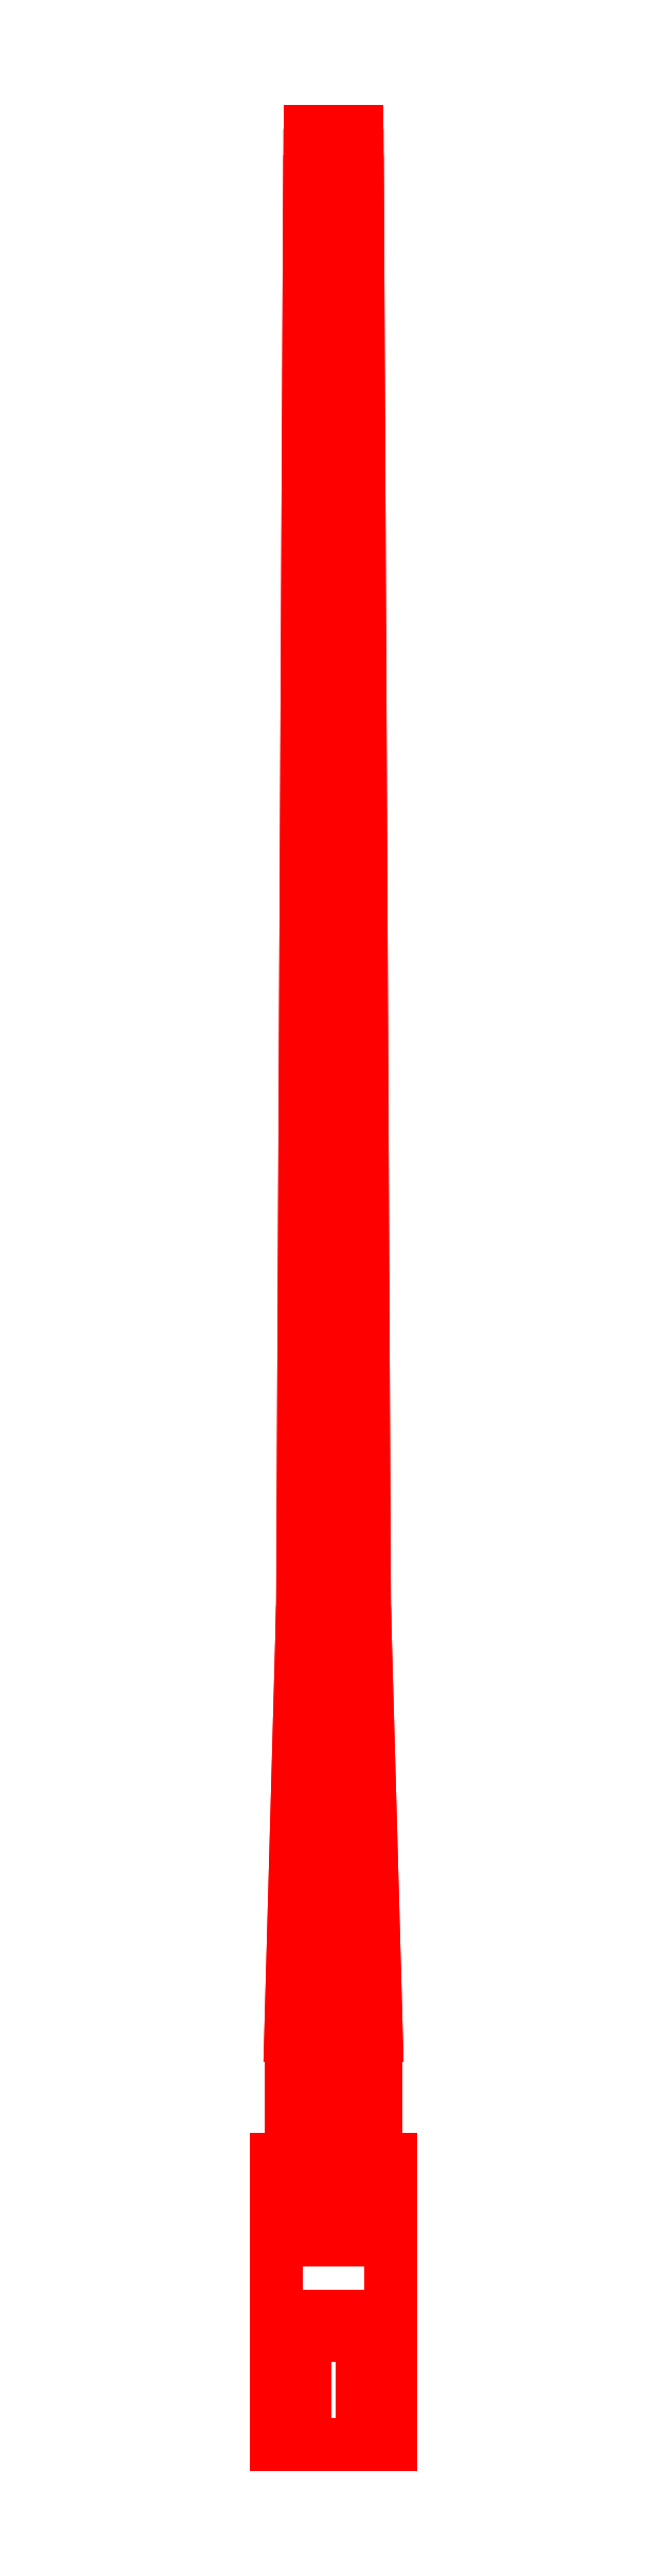
<metadata>
{"format":"dxf","ext":"dxf","renderer":"ezdxf+matplotlib","layout":"modelspace","background":"white","min_lineweight":24,"dpi":150}
</metadata>
<code>
0
SECTION
2
ENTITIES
0
3DFACE
8
GUN
10
0.12
20
-0.42
30
0.12
11
0.12
21
-0.42
31
-0.12
12
0.12
22
-0.25
32
-0.12
13
0.12
23
-0.25
33
0.12
0
3DFACE
8
GUN
10
0.12
20
-0.25
30
0.12
11
0.12
21
-0.25
31
-0.12
12
-0.12
22
-0.25
32
-0.12
13
-0.12
23
-0.25
33
0.12
0
3DFACE
8
GUN
10
-0.12
20
-0.25
30
0.12
11
-0.12
21
-0.25
31
-0.12
12
-0.12
22
-0.42
32
-0.12
13
-0.12
23
-0.42
33
0.12
0
3DFACE
8
GUN
10
-0.12
20
-0.25
30
-0.12
11
0.12
21
-0.25
31
-0.12
12
0.12
22
-0.42
32
-0.12
13
-0.12
23
-0.42
33
-0.12
0
3DFACE
8
GUN
10
-0.12
20
-0.42
30
0.12
11
0.12
21
-0.42
31
0.12
12
0.12
22
-0.25
32
0.12
13
-0.12
23
-0.25
33
0.12
0
3DFACE
8
GUN
10
0.09
20
0.01
30
-1e-16
11
0.045
21
0.01
31
0.07794
12
0.045
22
-0.25
32
0.07794
13
0.09
23
-0.25
33
-1e-16
0
3DFACE
8
GUN
10
0.045
20
0.01
30
0.07794
11
-0.045
21
0.01
31
0.07794
12
-0.045
22
-0.25
32
0.07794
13
0.045
23
-0.25
33
0.07794
0
3DFACE
8
GUN
10
-0.045
20
0.01
30
0.07794
11
-0.09
21
0.01
31
-1e-16
12
-0.09
22
-0.25
32
-1e-16
13
-0.045
23
-0.25
33
0.07794
0
3DFACE
8
GUN
10
-0.09
20
0.01
30
-1e-16
11
-0.045
21
0.01
31
-0.07794
12
-0.045
22
-0.25
32
-0.07794
13
-0.09
23
-0.25
33
-1e-16
0
3DFACE
8
GUN
10
-0.045
20
0.01
30
-0.07794
11
0.045
21
0.01
31
-0.07794
12
0.045
22
-0.25
32
-0.07794
13
-0.045
23
-0.25
33
-0.07794
0
3DFACE
8
GUN
10
0.045
20
0.01
30
-0.07794
11
0.09
21
0.01
31
-1e-16
12
0.09
22
-0.25
32
-1e-16
13
0.045
23
-0.25
33
-0.07794
0
3DFACE
8
GUN
10
0.065
20
0.91
30
-1e-16
11
0.0325
21
0.91
31
0.05629
12
0.045
22
0.01
32
0.07794
13
0.09
23
0.01
33
-1e-16
0
3DFACE
8
GUN
10
0.0325
20
0.91
30
0.05629
11
-0.0325
21
0.91
31
0.05629
12
-0.045
22
0.01
32
0.07794
13
0.045
23
0.01
33
0.07794
0
3DFACE
8
GUN
10
-0.0325
20
0.91
30
0.05629
11
-0.065
21
0.91
31
-1e-16
12
-0.09
22
0.01
32
-1e-16
13
-0.045
23
0.01
33
0.07794
0
3DFACE
8
GUN
10
-0.065
20
0.91
30
-1e-16
11
-0.0325
21
0.91
31
-0.05629
12
-0.045
22
0.01
32
-0.07794
13
-0.09
23
0.01
33
-1e-16
0
3DFACE
8
GUN
10
-0.0325
20
0.91
30
-0.05629
11
0.0325
21
0.91
31
-0.05629
12
0.045
22
0.01
32
-0.07794
13
-0.045
23
0.01
33
-0.07794
0
3DFACE
8
GUN
10
0.0325
20
0.91
30
-0.05629
11
0.065
21
0.91
31
-1e-16
12
0.09
22
0.01
32
-1e-16
13
0.045
23
0.01
33
-0.07794
0
3DFACE
8
GUN
10
0.05
20
3.96
30
-1e-16
11
0.025
21
3.96
31
0.0433
12
0.0325
22
0.91
32
0.05629
13
0.065
23
0.91
33
-1e-16
0
3DFACE
8
GUN
10
0.025
20
3.96
30
0.0433
11
-0.025
21
3.96
31
0.0433
12
-0.0325
22
0.91
32
0.05629
13
0.0325
23
0.91
33
0.05629
0
3DFACE
8
GUN
10
-0.025
20
3.96
30
0.0433
11
-0.05
21
3.96
31
-1e-16
12
-0.065
22
0.91
32
-1e-16
13
-0.0325
23
0.91
33
0.05629
0
3DFACE
8
GUN
10
-0.05
20
3.96
30
-1e-16
11
-0.025
21
3.96
31
-0.0433
12
-0.0325
22
0.91
32
-0.05629
13
-0.065
23
0.91
33
-1e-16
0
3DFACE
8
GUN
10
-0.025
20
3.96
30
-0.0433
11
0.025
21
3.96
31
-0.0433
12
0.0325
22
0.91
32
-0.05629
13
-0.0325
23
0.91
33
-0.05629
0
3DFACE
8
GUN
10
0.025
20
3.96
30
-0.0433
11
0.05
21
3.96
31
-1e-16
12
0.065
22
0.91
32
-1e-16
13
0.0325
23
0.91
33
-0.05629
0
3DFACE
8
GUN
10
0.05
20
4.01
30
-1e-16
11
0.025
21
4.01
31
0.0433
12
0.025
22
3.96
32
0.0433
13
0.05
23
3.96
33
-1e-16
0
3DFACE
8
GUN
10
0.025
20
4.01
30
0.0433
11
-0.025
21
4.01
31
0.0433
12
-0.025
22
3.96
32
0.0433
13
0.025
23
3.96
33
0.0433
0
3DFACE
8
GUN
10
-0.025
20
4.01
30
0.0433
11
-0.05
21
4.01
31
-1e-16
12
-0.05
22
3.96
32
-1e-16
13
-0.025
23
3.96
33
0.0433
0
3DFACE
8
GUN
10
-0.05
20
4.01
30
-1e-16
11
-0.025
21
4.01
31
-0.0433
12
-0.025
22
3.96
32
-0.0433
13
-0.05
23
3.96
33
-1e-16
0
3DFACE
8
GUN
10
-0.025
20
4.01
30
-0.0433
11
0.025
21
4.01
31
-0.0433
12
0.025
22
3.96
32
-0.0433
13
-0.025
23
3.96
33
-0.0433
0
3DFACE
8
GUN
10
0.025
20
4.01
30
-0.0433
11
0.05
21
4.01
31
-1e-16
12
0.05
22
3.96
32
-1e-16
13
0.025
23
3.96
33
-0.0433
0
3DFACE
8
GUN
10
0.05
20
4.01
30
-1e-16
11
0.025
21
4.01
31
-0.0433
12
0.025
22
3.96
32
-0.0433
13
0.05
23
3.96
33
-1e-16
0
3DFACE
8
GUN
10
-0.025
20
4.01
30
-0.0433
11
-0.05
21
4.01
31
-1e-16
12
-0.05
22
3.96
32
-1e-16
13
-0.025
23
3.96
33
-0.0433
0
3DFACE
8
GUN
10
0.025
20
4.01
30
-0.0433
11
-0.025
21
4.01
31
-0.0433
12
-0.025
22
3.96
32
-0.0433
13
0.025
23
3.96
33
-0.0433
0
3DFACE
8
GUN
10
-0.05
20
4.01
30
-1e-16
11
-0.025
21
4.01
31
0.0433
12
-0.025
22
3.96
32
0.0433
13
-0.05
23
3.96
33
-1e-16
0
3DFACE
8
GUN
10
-0.025
20
4.01
30
0.0433
11
0.025
21
4.01
31
0.0433
12
0.025
22
3.96
32
0.0433
13
-0.025
23
3.96
33
0.0433
0
3DFACE
8
GUN
10
0.025
20
4.01
30
0.0433
11
0.05
21
4.01
31
-1e-16
12
0.05
22
3.96
32
-1e-16
13
0.025
23
3.96
33
0.0433
0
3DFACE
8
GUN
10
0.05
20
3.96
30
-1e-16
11
-0.05
21
3.96
31
-1e-16
12
-0.025
22
3.96
32
0.0433
13
0.025
23
3.96
33
0.0433
0
3DFACE
8
GUN
10
0.025
20
3.96
30
-0.0433
11
-0.025
21
3.96
31
-0.0433
12
-0.05
22
3.96
32
-1e-16
13
0.05
23
3.96
33
-1e-16
0
3DFACE
8
GUN
10
0.02
20
0.49
30
0.18
11
0
21
0.49
31
0.2
12
0
22
-0.42
32
0.2
13
0.02
23
-0.42
33
0.18
0
3DFACE
8
GUN
10
0
20
0.49
30
0.2
11
-0.02
21
0.49
31
0.18
12
-0.02
22
-0.42
32
0.18
13
0
23
-0.42
33
0.2
0
3DFACE
8
GUN
10
-0.02
20
0.49
30
0.18
11
0
21
0.49
31
0.16
12
0
22
-0.42
32
0.16
13
-0.02
23
-0.42
33
0.18
0
3DFACE
8
GUN
10
0
20
0.49
30
0.16
11
0.02
21
0.49
31
0.18
12
0.02
22
-0.42
32
0.18
13
0
23
-0.42
33
0.16
0
3DFACE
8
GUN
10
-0.06
20
-0.62
30
0.23
11
-0.06
21
-0.62
31
-0.08
12
0.06
22
-0.62
32
-0.08
13
0.06
23
-0.62
33
0.23
0
3DFACE
8
GUN
10
0.06
20
-0.62
30
-0.08
11
0.06
21
-0.75
31
-0.08
12
0.06
22
-0.75
32
0.23
13
0.06
23
-0.62
33
0.23
0
3DFACE
8
GUN
10
0.06
20
-0.75
30
-0.08
11
0.06
21
-0.85
31
-0.08
12
0.06
22
-0.85
32
0.17
13
0.06
23
-0.75
33
0.23
0
3DFACE
8
GUN
10
0.12
20
-0.75
30
0.23
11
0.12
21
-0.75
31
-0.12
12
0.12
22
-0.58
32
-0.12
13
0.12
23
-0.58
33
0.23
0
3DFACE
8
GUN
10
0.06
20
-0.85
30
0.17
11
0.06
21
-0.85
31
-0.08
12
0.12
22
-0.85
32
-0.08
13
0.12
23
-0.85
33
0.17
0
3DFACE
8
GUN
10
0.12
20
-0.85
30
0.17
11
0.12
21
-0.85
31
-0.12
12
0.12
22
-0.75
32
-0.12
13
0.12
23
-0.75
33
0.23
0
3DFACE
8
GUN
10
-0.12
20
-0.85
30
0.17
11
-0.12
21
-0.85
31
-0.08
12
-0.06
22
-0.85
32
-0.08
13
-0.06
23
-0.85
33
0.17
0
3DFACE
8
GUN
10
-0.06
20
-0.85
30
0.17
11
-0.06
21
-0.85
31
-0.08
12
-0.06
22
-0.75
32
-0.08
13
-0.06
23
-0.75
33
0.23
0
3DFACE
8
GUN
10
-0.12
20
-0.75
30
-0.12
11
-0.12
21
-0.85
31
-0.12
12
-0.12
22
-0.85
32
0.17
13
-0.12
23
-0.75
33
0.23
0
3DFACE
8
GUN
10
-0.12
20
-0.58
30
-0.12
11
-0.12
21
-0.75
31
-0.12
12
-0.12
22
-0.75
32
0.23
13
-0.12
23
-0.58
33
0.23
0
3DFACE
8
GUN
10
-0.06
20
-0.75
30
0.23
11
-0.06
21
-0.75
31
-0.08
12
-0.06
22
-0.62
32
-0.08
13
-0.06
23
-0.62
33
0.23
0
3DFACE
8
GUN
10
-0.12
20
-0.42
30
-0.12
11
-0.12
21
-0.58
31
-0.12
12
-0.12
22
-0.58
32
0.2
13
-0.12
23
-0.42
33
0.2
0
3DFACE
8
GUN
10
0.12
20
-0.42
30
0.2
11
0.12
21
-0.42
31
-0.12
12
-0.12
22
-0.42
32
-0.12
13
-0.12
23
-0.42
33
0.2
0
3DFACE
8
GUN
10
0.12
20
-0.58
30
0.2
11
0.12
21
-0.58
31
-0.12
12
0.12
22
-0.42
32
-0.12
13
0.12
23
-0.42
33
0.2
0
3DFACE
8
GUN
10
0.12
20
-0.42
30
-0.12
11
0.12
21
-0.85
31
-0.12
12
-0.12
22
-0.85
32
-0.12
13
-0.12
23
-0.42
33
-0.12
0
3DFACE
8
GUN
10
-0.12
20
-0.85
30
-0.08
11
-0.12
21
-0.85
31
-0.12
12
0.12
22
-0.85
32
-0.12
13
0.12
23
-0.85
33
-0.08
0
3DFACE
8
GUN
10
-0.06
20
-0.62
30
-0.08
11
-0.06
21
-0.85
31
-0.08
12
0.06
22
-0.85
32
-0.08
13
0.06
23
-0.62
33
-0.08
0
3DFACE
8
GUN
10
-0.12
20
-0.58
30
0.23
11
-0.12
21
-0.62
31
0.23
12
0.12
22
-0.62
32
0.23
13
0.12
23
-0.58
33
0.23
0
3DFACE
8
GUN
10
0.12
20
-0.58
30
0.23
11
0.12
21
-0.58
31
0.2
12
-0.12
22
-0.58
32
0.2
13
-0.12
23
-0.58
33
0.23
0
3DFACE
8
GUN
10
-0.12
20
-0.75
30
0.23
11
-0.12
21
-0.85
31
0.17
12
-0.06
22
-0.85
32
0.17
13
-0.06
23
-0.75
33
0.23
0
3DFACE
8
GUN
10
-0.12
20
-0.62
30
0.23
11
-0.12
21
-0.75
31
0.23
12
-0.06
22
-0.75
32
0.23
13
-0.06
23
-0.62
33
0.23
0
3DFACE
8
GUN
10
-0.12
20
-0.42
30
0.2
11
-0.12
21
-0.58
31
0.2
12
0.12
22
-0.58
32
0.2
13
0.12
23
-0.42
33
0.2
0
3DFACE
8
GUN
10
0.06
20
-0.62
30
0.23
11
0.06
21
-0.75
31
0.23
12
0.12
22
-0.75
32
0.23
13
0.12
23
-0.62
33
0.23
0
3DFACE
8
GUN
10
0.06
20
-0.75
30
0.23
11
0.06
21
-0.85
31
0.17
12
0.12
22
-0.85
32
0.17
13
0.12
23
-0.75
33
0.23
0
VIEWPORT
8
0
10
144.7
20
101.2
30
0
40
391.1
41
222.2
68
     2
69
     1
0
VIEWPORT
8
0
10
139.2
20
100.8
30
0
40
222.8
41
161.3
68
     1
69
     2
0
ENDSEC
0
EOF

</code>
